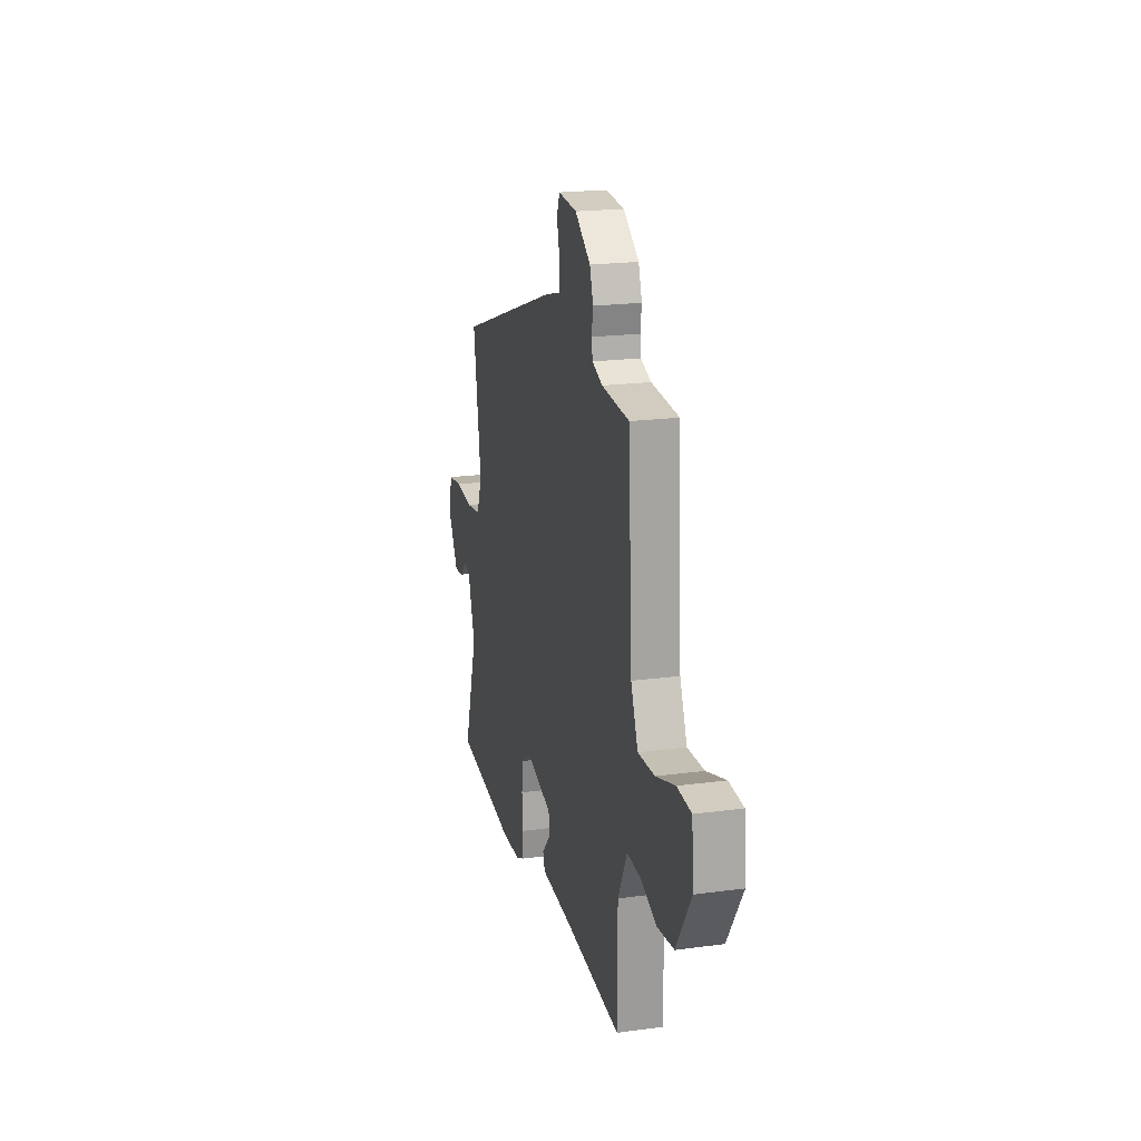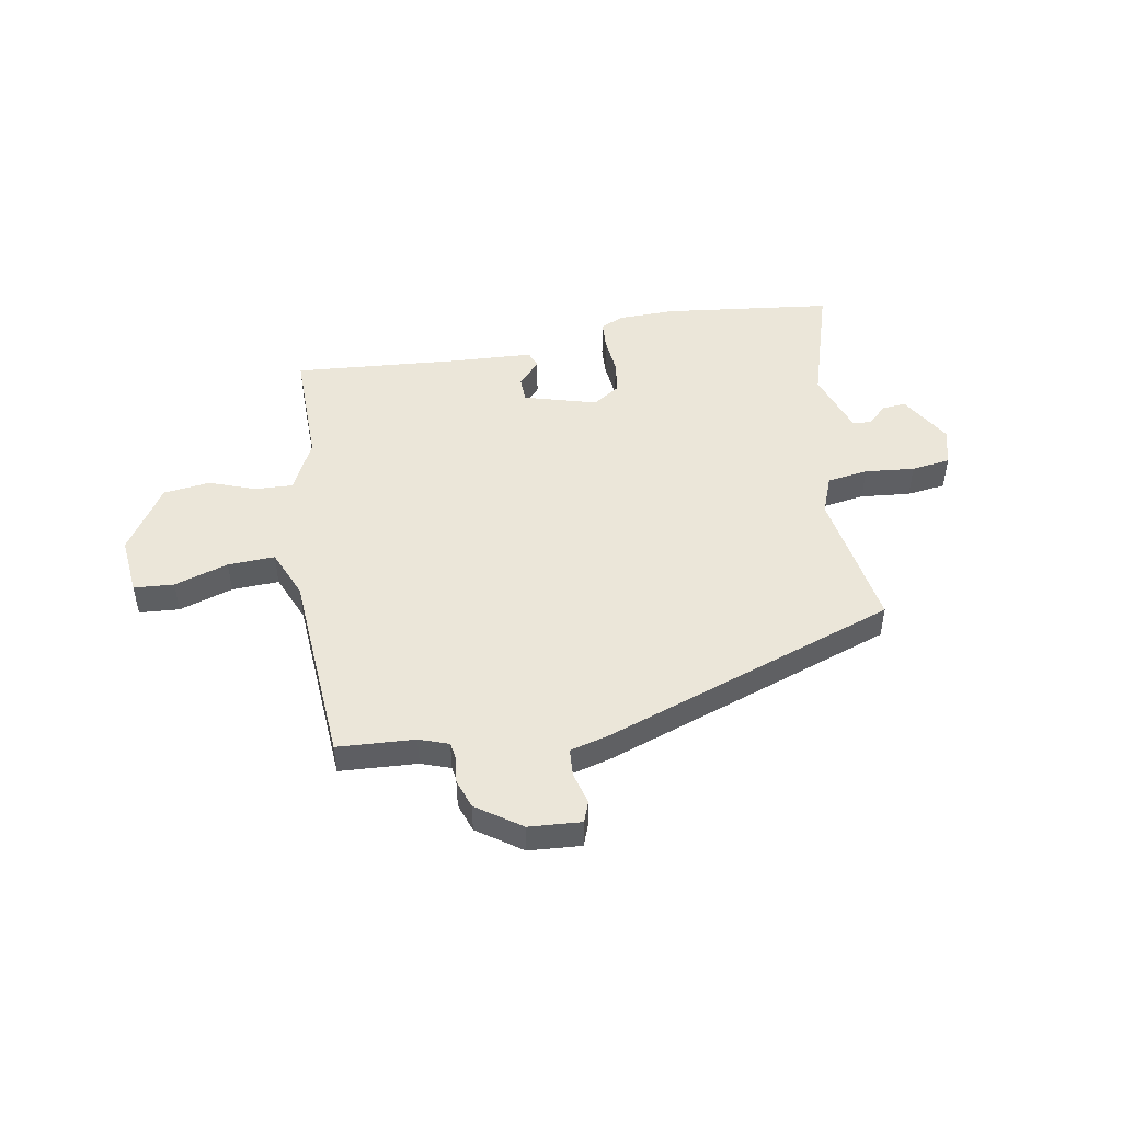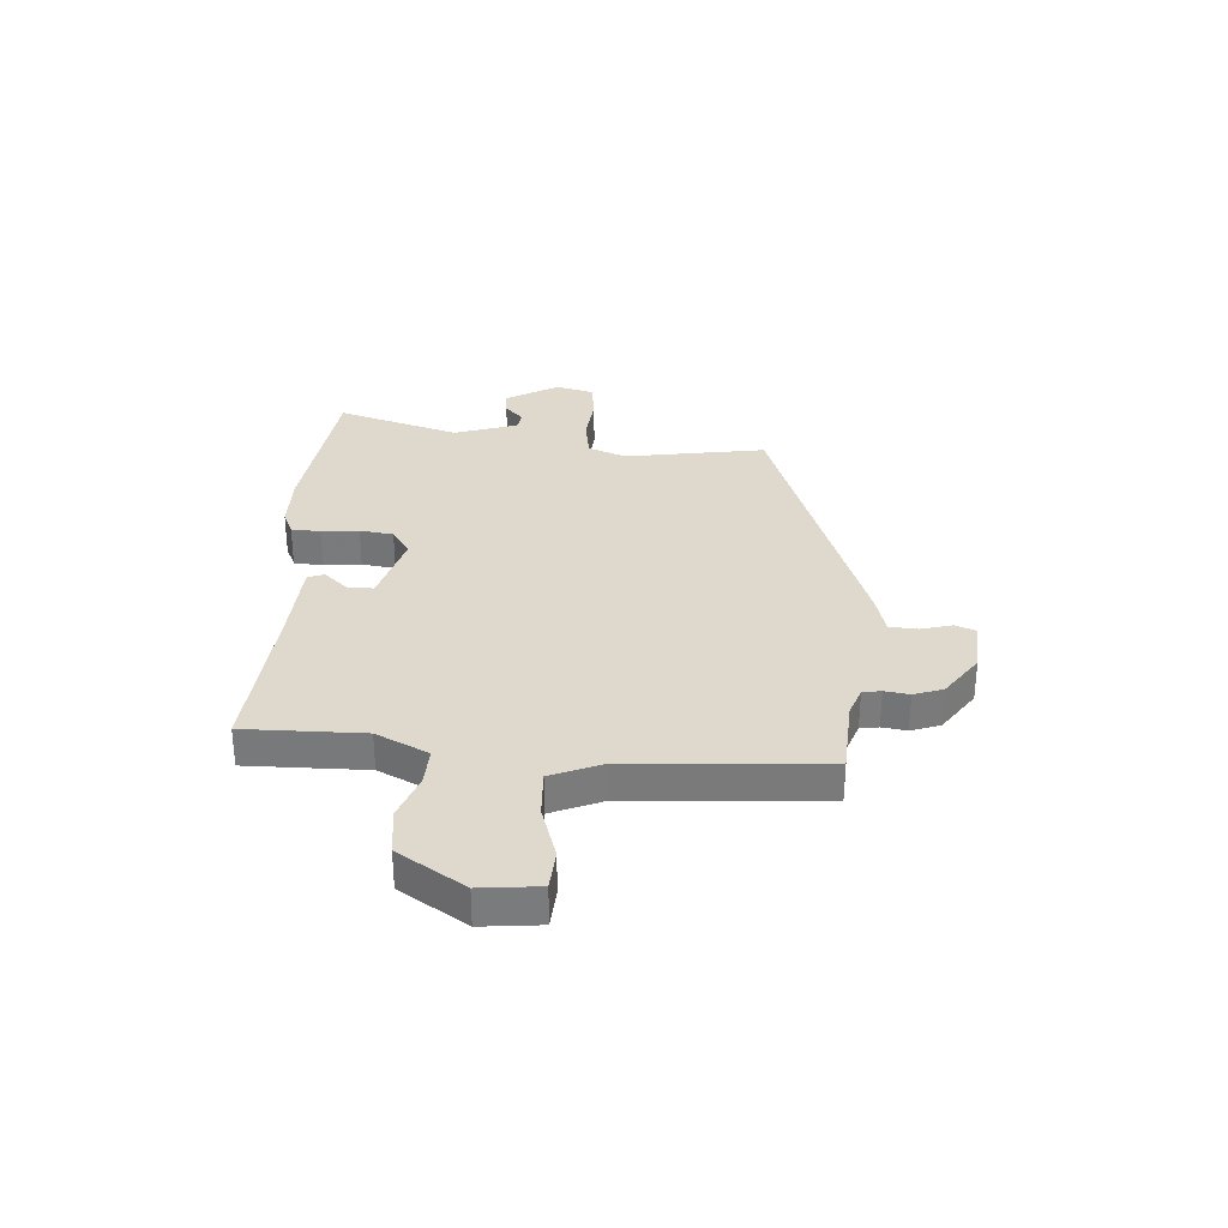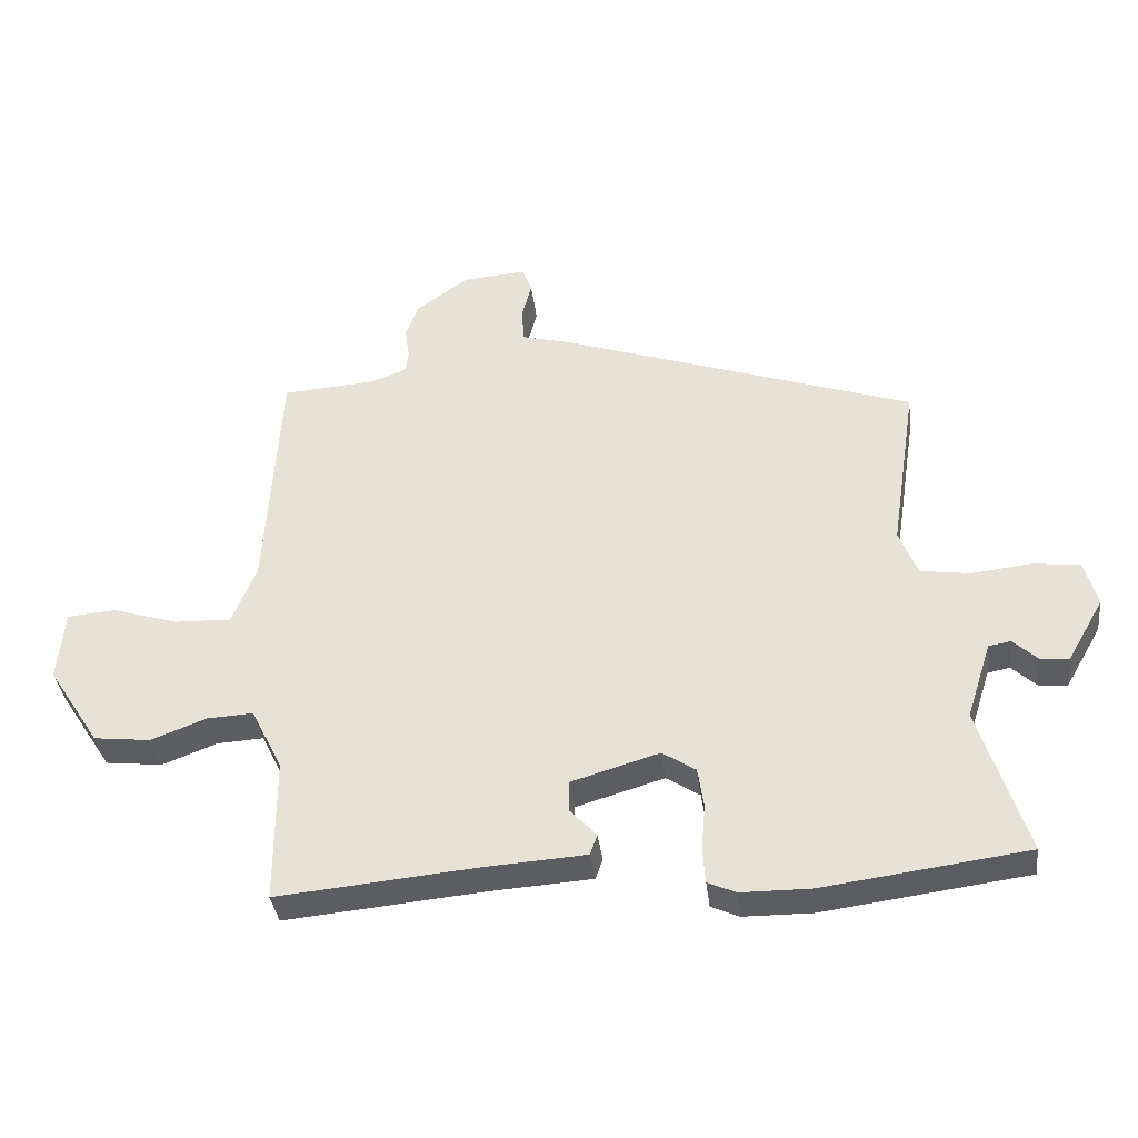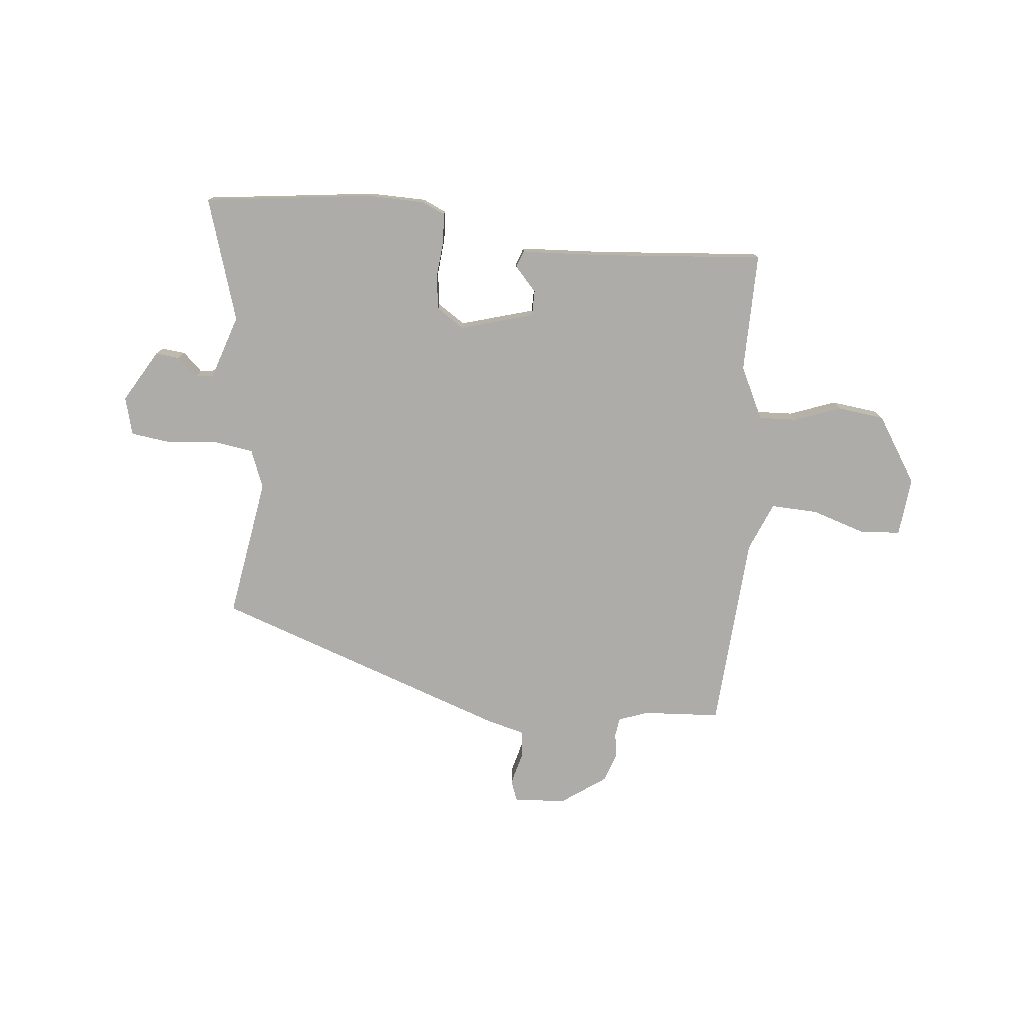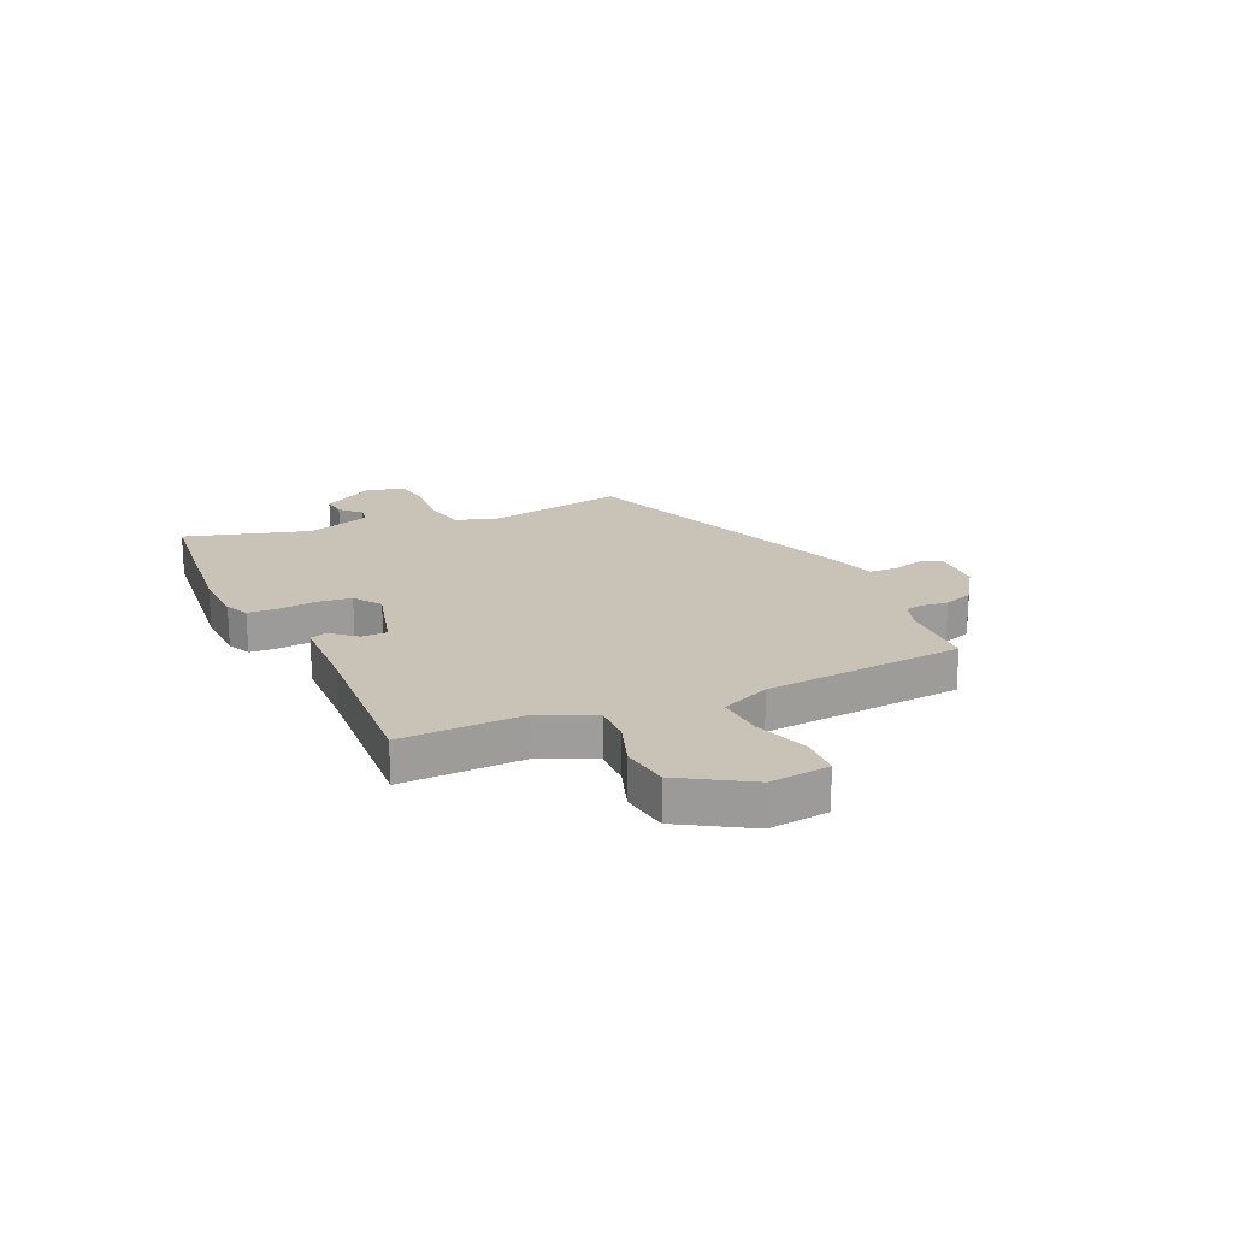
<metadata>
{"format":"obj","ext":"obj","renderer":"f3d","projection":"perspective","resolution":1024,"background":"white","views":[{"elev":20.0,"azim":-103.9,"up":"+Z"},{"elev":48.2,"azim":-10.6,"up":"+Y"},{"elev":31.9,"azim":-86.8,"up":"+Y"},{"elev":-36.6,"azim":6.9,"up":"+Z"},{"elev":-77.0,"azim":173.9,"up":"+Y"},{"elev":19.4,"azim":-116.0,"up":"+Y"}]}
</metadata>
<code>
v 0.504 0.07 0.337
v 0.464 0.07 0.076
v 0.492 0.07 0.005
v 0.568 0.07 -0.006
v 0.66 0.07 0.004
v 0.732 0.07 -0.005
v 0.751 0.07 -0.075
v 0.695 0.07 -0.172
v 0.651 0.07 -0.168
v 0.614 0.07 -0.134
v 0.58 0.07 -0.14
v 0.542 0.07 -0.258
v 0.614 0.07 -0.485
v 0.301 0.07 -0.526
v 0.196 0.07 -0.525
v 0.153 0.07 -0.506
v 0.149 0.07 -0.452
v 0.155 0.07 -0.383
v 0.146 0.07 -0.321
v 0.095 0.07 -0.288
v -0.04 0.07 -0.328
v -0.04 0.07 -0.375
v 0.001 0.07 -0.419
v -0.01 0.07 -0.45
v -0.166 0.07 -0.46
v -0.47 0.07 -0.488
v -0.47 0.07 -0.267
v -0.518 0.07 -0.171
v -0.589 0.07 -0.175
v -0.673 0.07 -0.207
v -0.76 0.07 -0.197
v -0.839 0.07 -0.075
v -0.829 0.07 0.034
v -0.755 0.07 0.04
v -0.655 0.07 0.009
v -0.568 0.07 0.006
v -0.531 0.07 0.097
v -0.51 0.07 0.461
v -0.367 0.07 0.471
v -0.313 0.07 0.491
v -0.308 0.07 0.525
v -0.315 0.07 0.571
v -0.297 0.07 0.625
v -0.216 0.07 0.683
v -0.119 0.07 0.691
v -0.104 0.07 0.652
v -0.119 0.07 0.594
v -0.115 0.07 0.542
v -0.041 0.07 0.523
v 0.504 0 0.337
v 0.464 0 0.076
v 0.492 0 0.005
v 0.568 0 -0.006
v 0.66 0 0.004
v 0.732 0 -0.005
v 0.751 0 -0.075
v 0.695 0 -0.172
v 0.651 0 -0.168
v 0.614 0 -0.134
v 0.58 0 -0.14
v 0.542 0 -0.258
v 0.614 0 -0.485
v 0.301 0 -0.526
v 0.196 0 -0.525
v 0.153 0 -0.506
v 0.149 0 -0.452
v 0.155 0 -0.383
v 0.146 0 -0.321
v 0.095 0 -0.288
v -0.04 0 -0.328
v -0.04 0 -0.375
v 0.001 0 -0.419
v -0.01 0 -0.45
v -0.166 0 -0.46
v -0.47 0 -0.488
v -0.47 0 -0.267
v -0.518 0 -0.171
v -0.589 0 -0.175
v -0.673 0 -0.207
v -0.76 0 -0.197
v -0.839 0 -0.075
v -0.829 0 0.034
v -0.755 0 0.04
v -0.655 0 0.009
v -0.568 0 0.006
v -0.531 0 0.097
v -0.51 0 0.461
v -0.367 0 0.471
v -0.313 0 0.491
v -0.308 0 0.525
v -0.315 0 0.571
v -0.297 0 0.625
v -0.216 0 0.683
v -0.119 0 0.691
v -0.104 0 0.652
v -0.119 0 0.594
v -0.115 0 0.542
v -0.041 0 0.523
f 48 49 1 2
f 45 46 47
f 44 45 47
f 43 44 47
f 42 43 47
f 41 42 47
f 40 41 47 48
f 48 2 3
f 40 48 3
f 39 40 3
f 37 38 39 3
f 33 34 35
f 32 33 35
f 31 32 35
f 30 31 35
f 29 30 35
f 28 29 35 36
f 37 3 4
f 36 37 4
f 28 36 4
f 27 28 4
f 22 23 24 25
f 25 26 27
f 22 25 27
f 21 22 27
f 16 17 18
f 15 16 18
f 14 15 18
f 13 14 18
f 12 13 18
f 11 12 18 19
f 8 9 10
f 7 8 10
f 6 7 10
f 5 6 10
f 4 5 10
f 4 10 11
f 27 4 11
f 21 27 11
f 20 21 11
f 11 19 20
f 51 50 98 97
f 96 95 94
f 96 94 93
f 96 93 92
f 96 92 91
f 96 91 90
f 97 96 90 89
f 52 51 97
f 52 97 89
f 52 89 88
f 52 88 87 86
f 84 83 82
f 84 82 81
f 84 81 80
f 84 80 79
f 84 79 78
f 85 84 78 77
f 53 52 86
f 53 86 85
f 53 85 77
f 53 77 76
f 74 73 72 71
f 76 75 74
f 76 74 71
f 76 71 70
f 67 66 65
f 67 65 64
f 67 64 63
f 67 63 62
f 67 62 61
f 68 67 61 60
f 59 58 57
f 59 57 56
f 59 56 55
f 59 55 54
f 59 54 53
f 60 59 53
f 60 53 76
f 60 76 70
f 60 70 69
f 69 68 60
f 1 50 51 2
f 2 51 52 3
f 3 52 53 4
f 4 53 54 5
f 5 54 55 6
f 6 55 56 7
f 7 56 57 8
f 8 57 58 9
f 9 58 59 10
f 10 59 60 11
f 11 60 61 12
f 12 61 62 13
f 13 62 63 14
f 14 63 64 15
f 15 64 65 16
f 16 65 66 17
f 17 66 67 18
f 18 67 68 19
f 19 68 69 20
f 20 69 70 21
f 21 70 71 22
f 22 71 72 23
f 23 72 73 24
f 24 73 74 25
f 25 74 75 26
f 26 75 76 27
f 27 76 77 28
f 28 77 78 29
f 29 78 79 30
f 30 79 80 31
f 31 80 81 32
f 32 81 82 33
f 33 82 83 34
f 34 83 84 35
f 35 84 85 36
f 36 85 86 37
f 37 86 87 38
f 38 87 88 39
f 39 88 89 40
f 40 89 90 41
f 41 90 91 42
f 42 91 92 43
f 43 92 93 44
f 44 93 94 45
f 45 94 95 46
f 46 95 96 47
f 47 96 97 48
f 48 97 98 49
f 49 98 50 1

</code>
